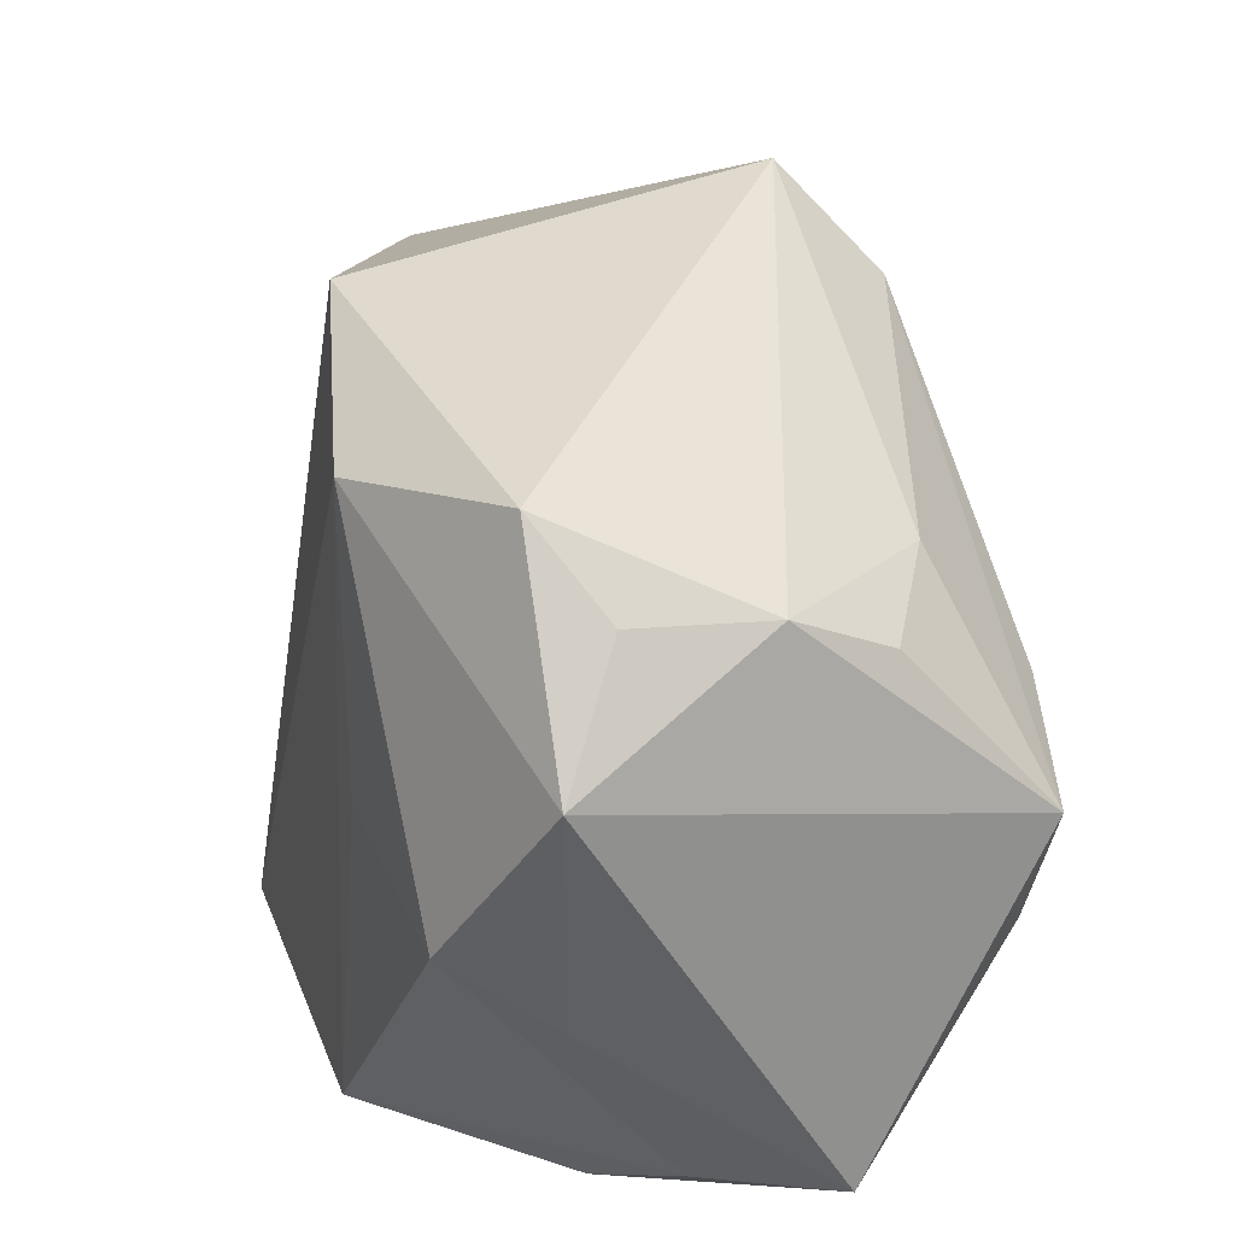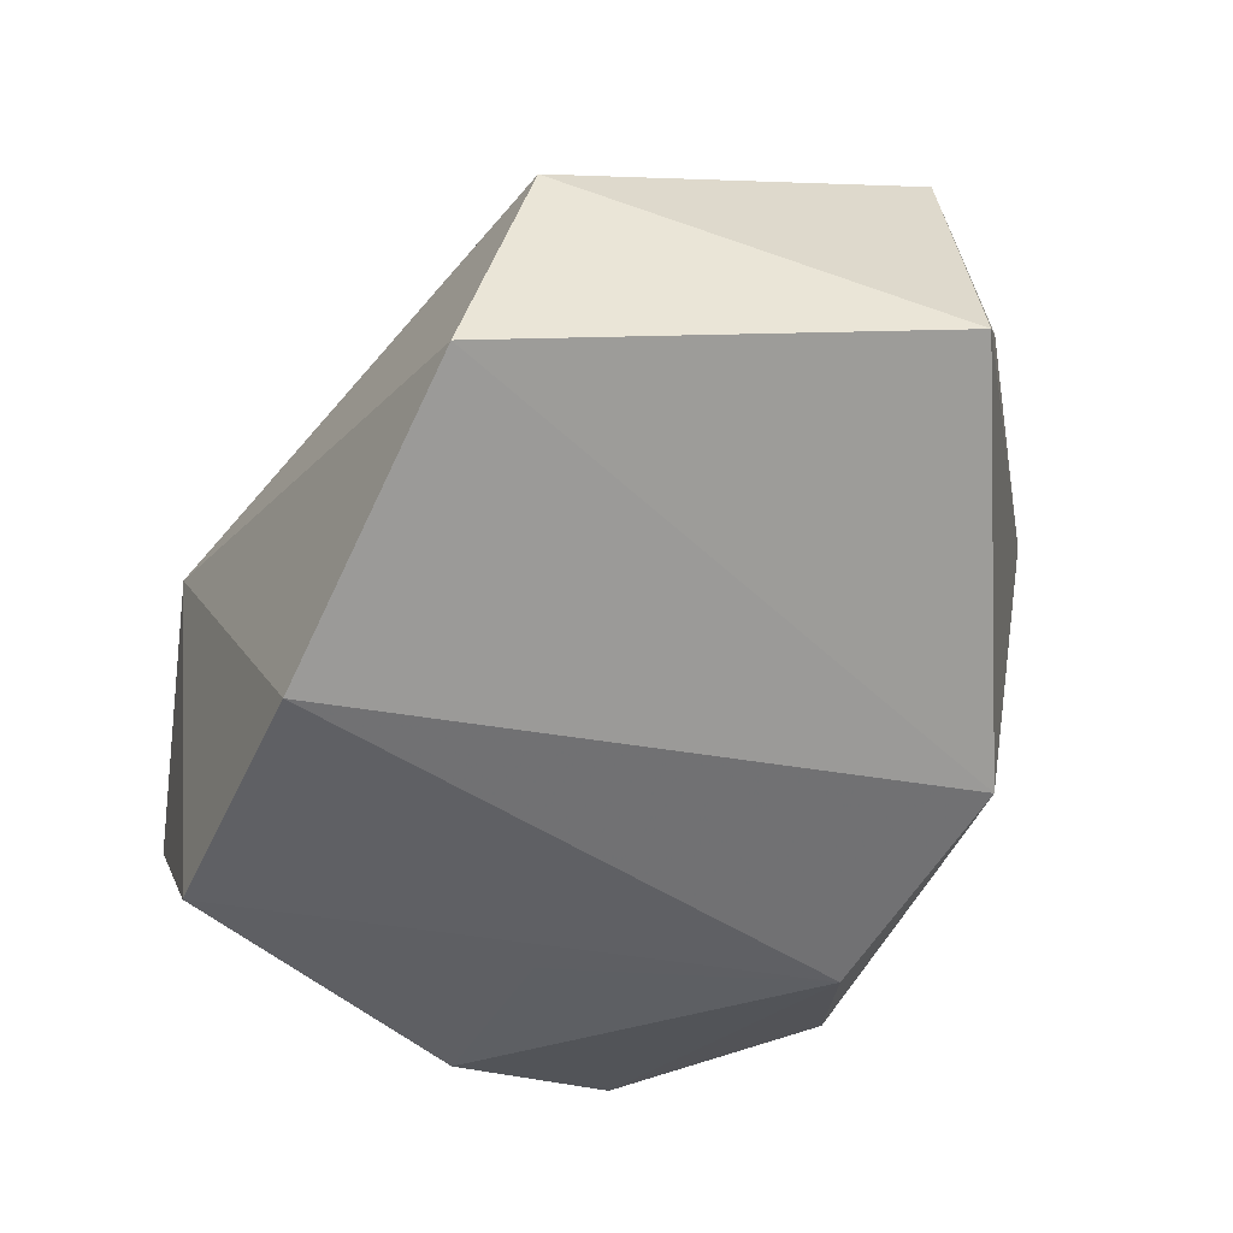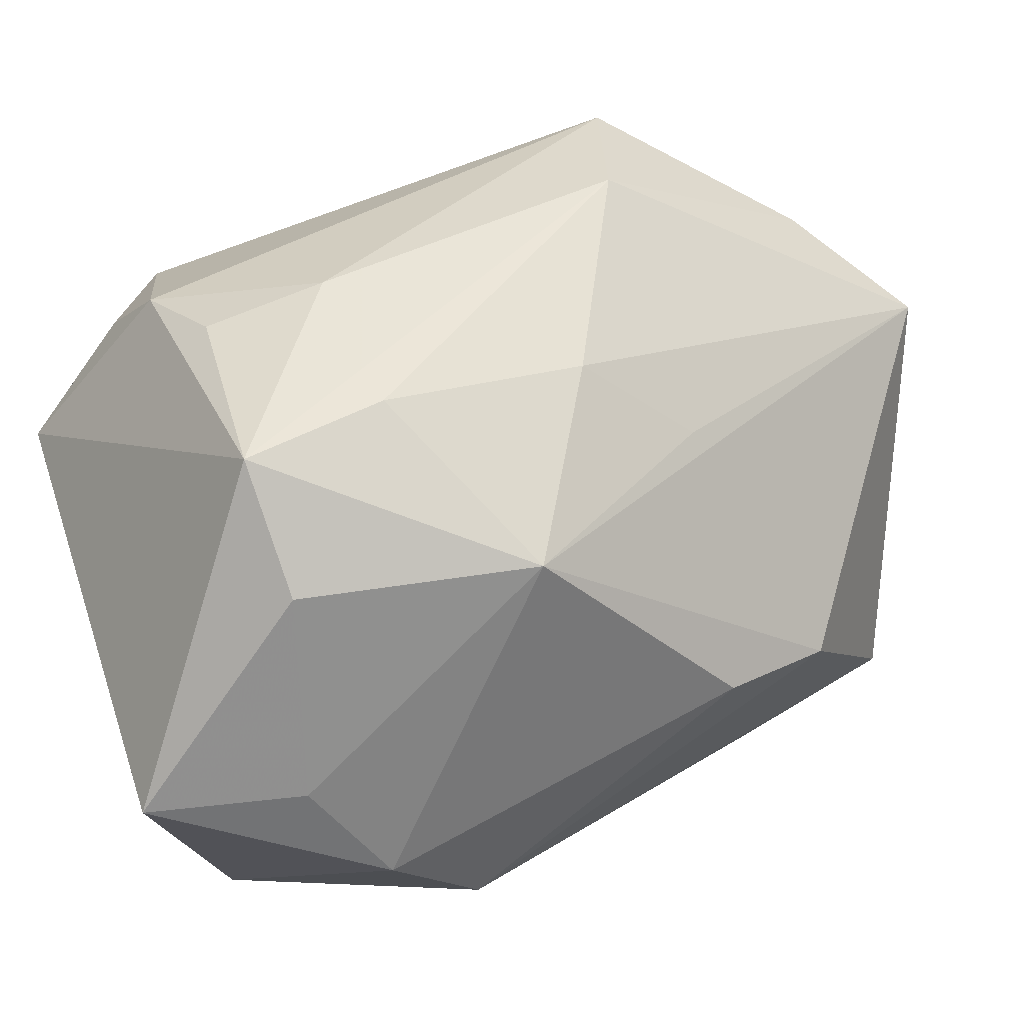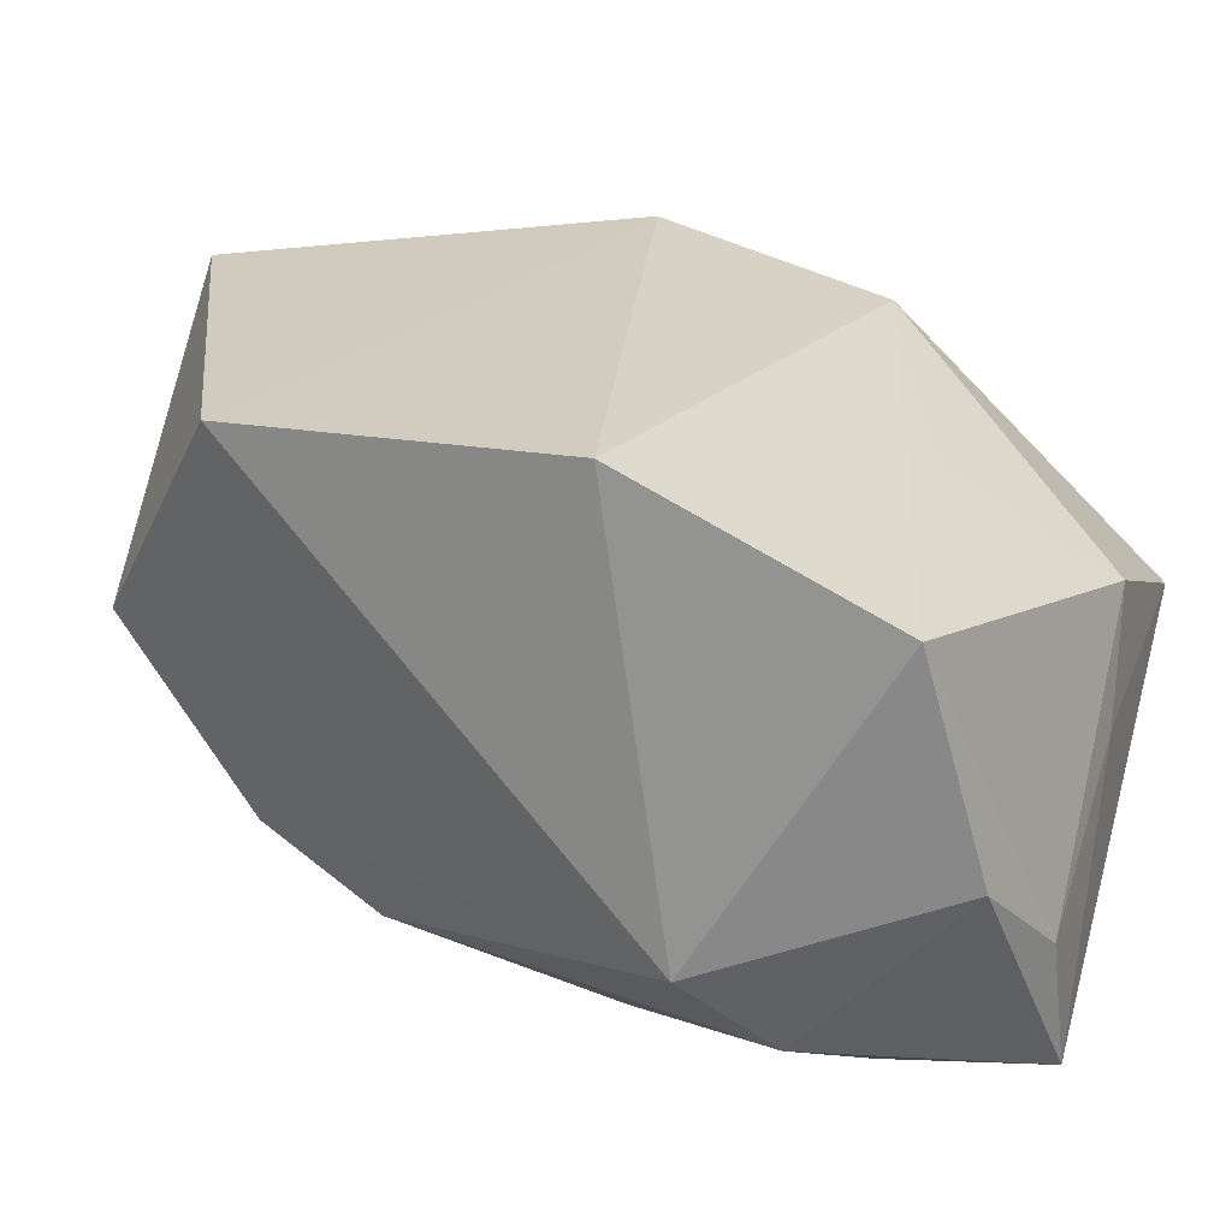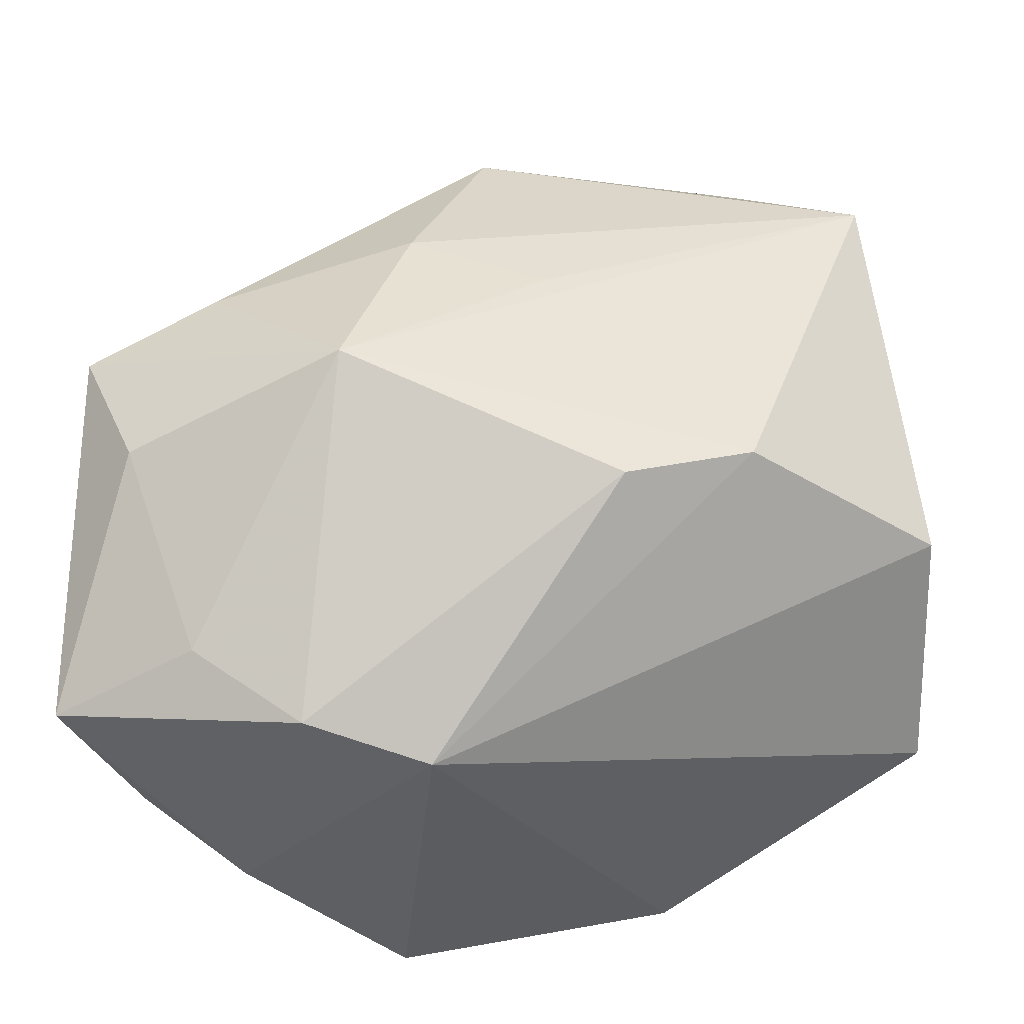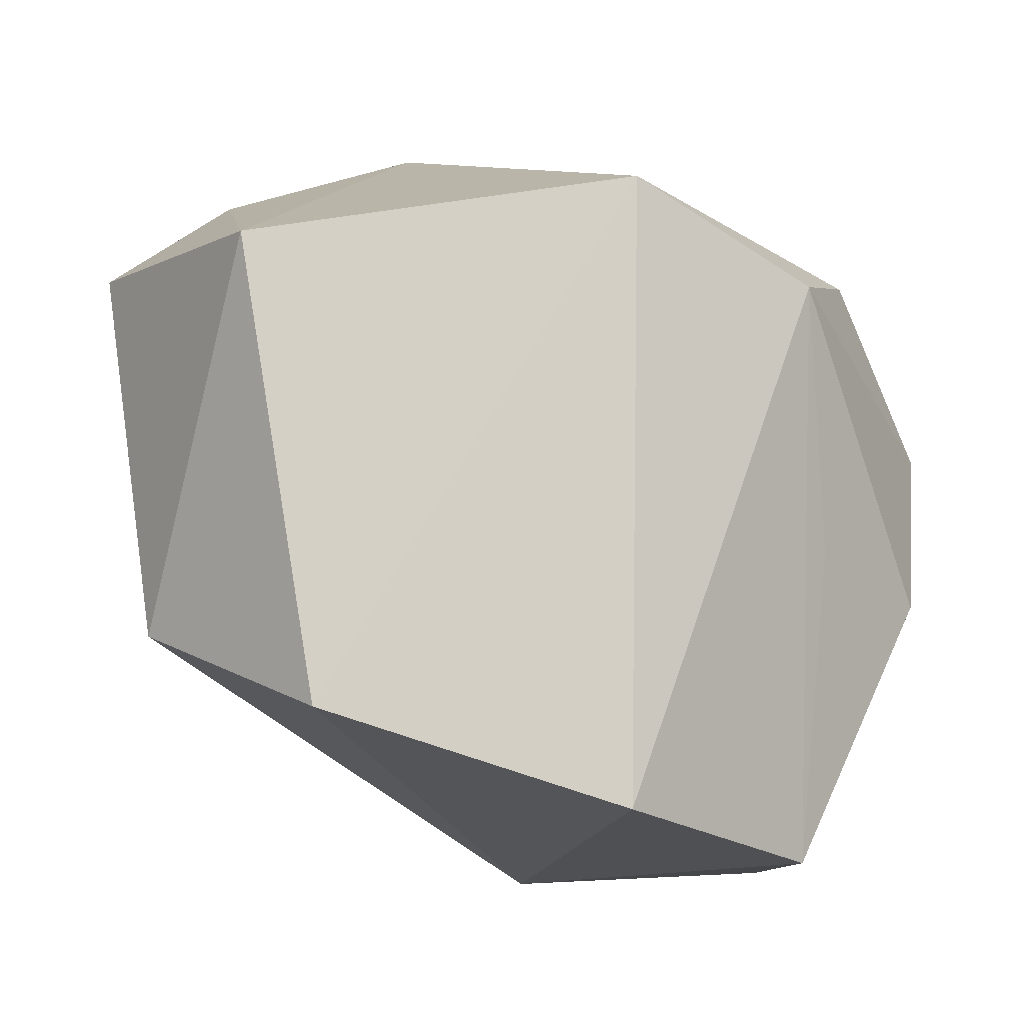
<metadata>
{"format":"obj","ext":"obj","renderer":"f3d","projection":"perspective","resolution":1024,"background":"white","views":[{"elev":24.6,"azim":-114.4,"up":"+Y"},{"elev":-40.3,"azim":79.7,"up":"+Z"},{"elev":-9.7,"azim":-36.5,"up":"+Y"},{"elev":-56.5,"azim":149.8,"up":"+Y"},{"elev":-46.4,"azim":-4.6,"up":"+Y"},{"elev":-4.9,"azim":128.0,"up":"+Y"}]}
</metadata>
<code>
v -0.008481 0.02175 -0.02571
v -0.03409 0.01321 0.005831
v -0.03231 -0.01188 0.01809
v -0.03715 -0.02867 0.002262
v -0.03715 0.007721 -0.02064
v -0.03715 -0.000752 0.01809
v 0.01019 -0.01709 0.024
v 0.002668 0.03734 0.01436
v 0.003451 0.004985 0.02671
v 0.04172 -0.01763 -0.009215
v 0.01909 -0.02614 -0.02463
v -0.004681 -0.03485 0.005596
v -0.002032 0.02843 0.02186
v 0.02303 0.02974 0.01927
v -0.01578 -0.0333 0.008259
v -0.02633 -0.007716 -0.02619
v 0.03953 -0.01153 0.01216
v -0.02552 -0.02719 0.009858
v 0.02155 -0.01295 0.02345
v -0.03253 0.01793 -0.01465
v 0.01016 0.02993 -0.01913
v -0.01034 -0.003198 -0.02603
v -0.005428 -0.03168 -0.02619
v 0.04197 0.0221 -0.0009134
v -0.01459 -0.008779 0.02852
v -0.02028 -0.03387 -0.0117
v -0.026 0.01717 0.01184
v -0.02599 0.02474 -0.01877
v -0.03021 -0.01402 -0.01742
v -0.02957 -0.02927 -0.007658
v 0.03385 0.02166 0.02397
v -0.008848 0.009351 0.02659
v -0.02618 0.004879 0.0219
v -0.0348 0.01742 -0.003258
f 21 28 8
f 8 28 34
f 2 34 6
f 6 5 4
f 6 34 5
f 19 31 25
f 17 31 19
f 11 21 10
f 16 23 30
f 4 30 26
f 26 30 23
f 4 5 29
f 29 5 16
f 29 30 4
f 16 30 29
f 28 21 1
f 1 5 28
f 16 5 1
f 1 21 11
f 11 23 1
f 25 31 9
f 13 14 8
f 31 14 13
f 28 5 20
f 20 34 28
f 5 34 20
f 25 6 3
f 3 6 4
f 3 18 25
f 4 18 3
f 17 19 12
f 12 10 17
f 11 10 12
f 12 23 11
f 12 26 23
f 24 10 21
f 24 14 31
f 24 31 17
f 17 10 24
f 24 21 8
f 8 14 24
f 22 23 16
f 16 1 22
f 22 1 23
f 32 9 31
f 31 13 32
f 25 9 32
f 27 13 8
f 8 34 27
f 27 34 2
f 2 6 27
f 6 13 27
f 7 19 25
f 7 12 19
f 33 13 6
f 33 32 13
f 33 6 25
f 25 32 33
f 15 7 25
f 12 7 15
f 25 18 15
f 15 18 4
f 4 26 15
f 26 12 15

</code>
